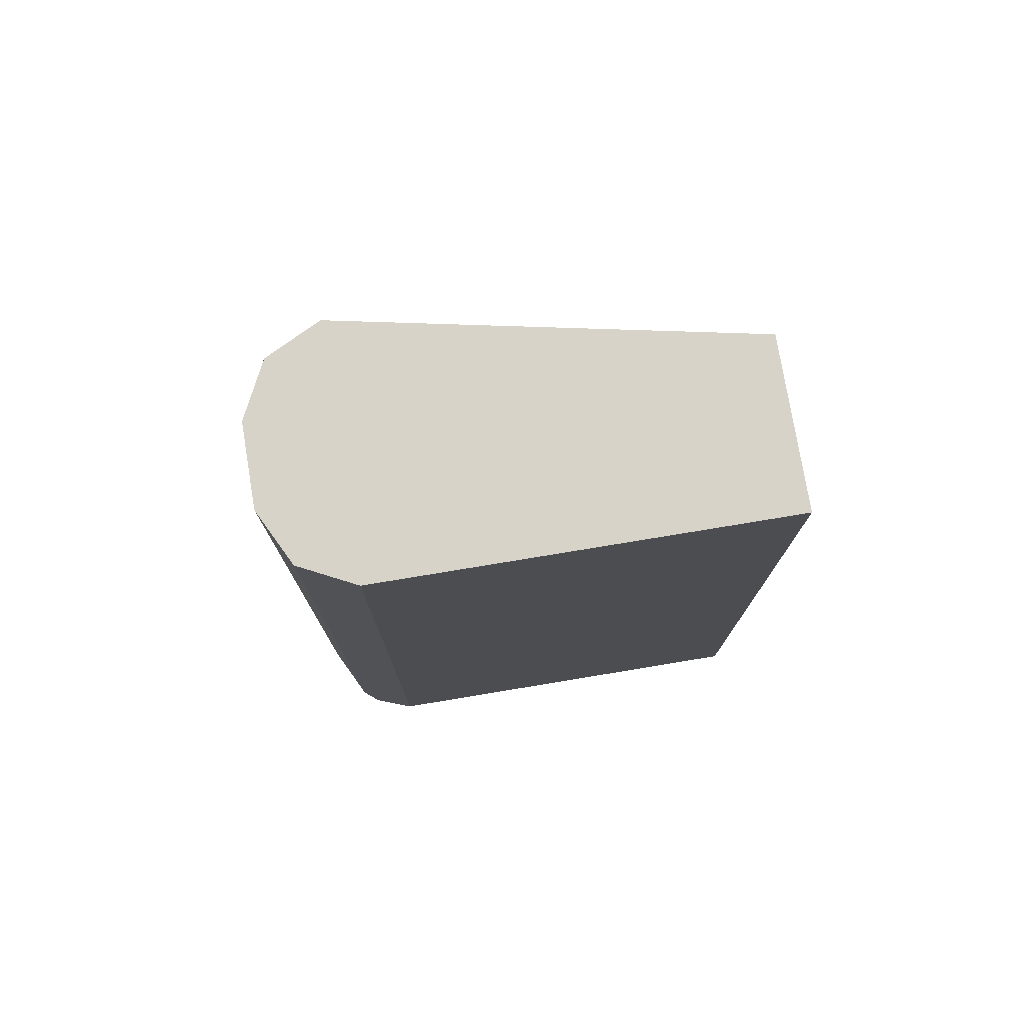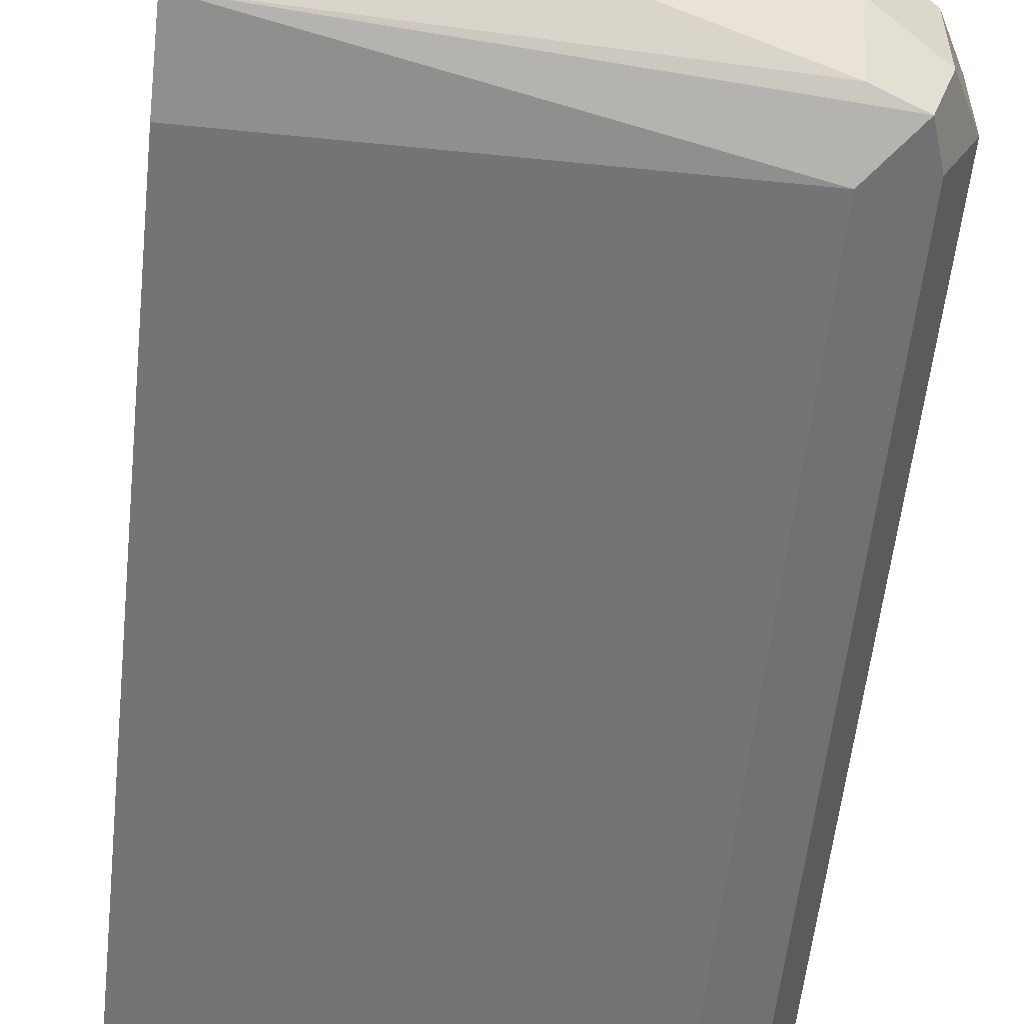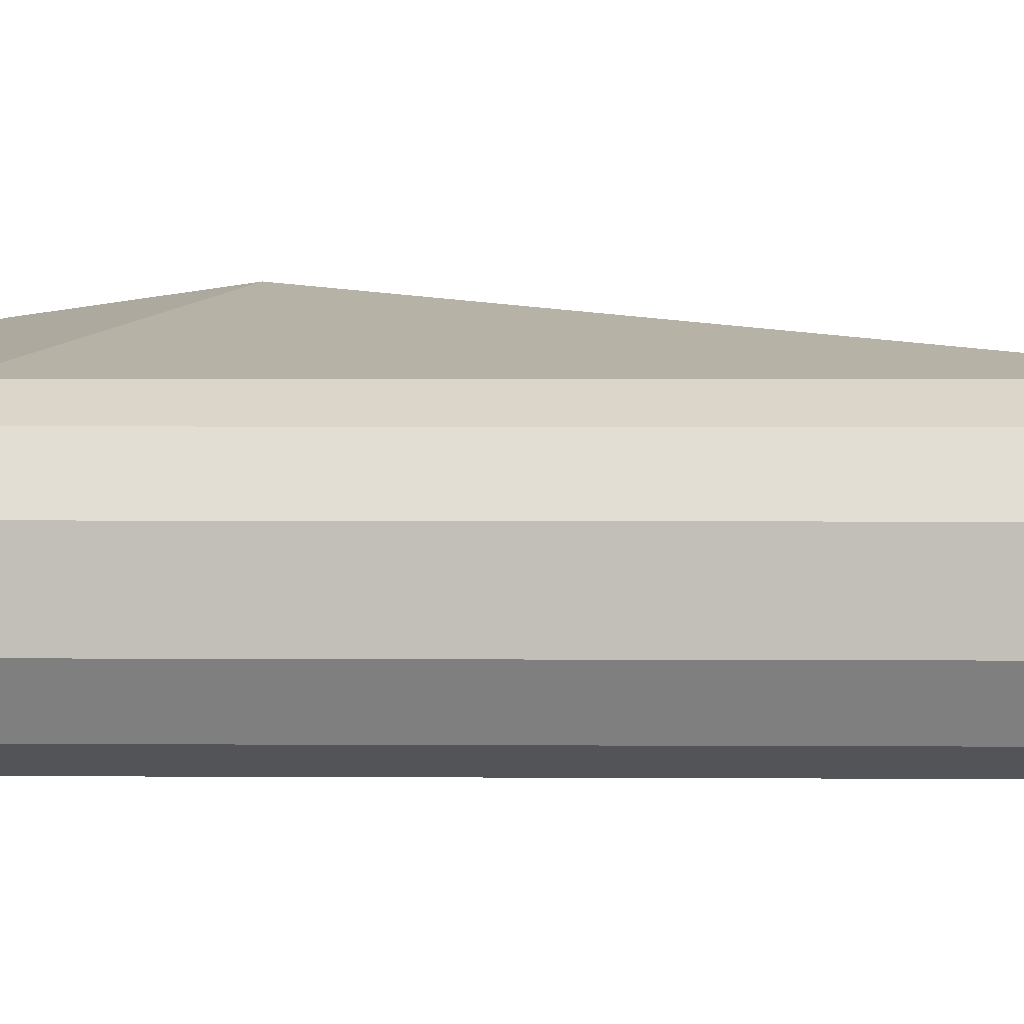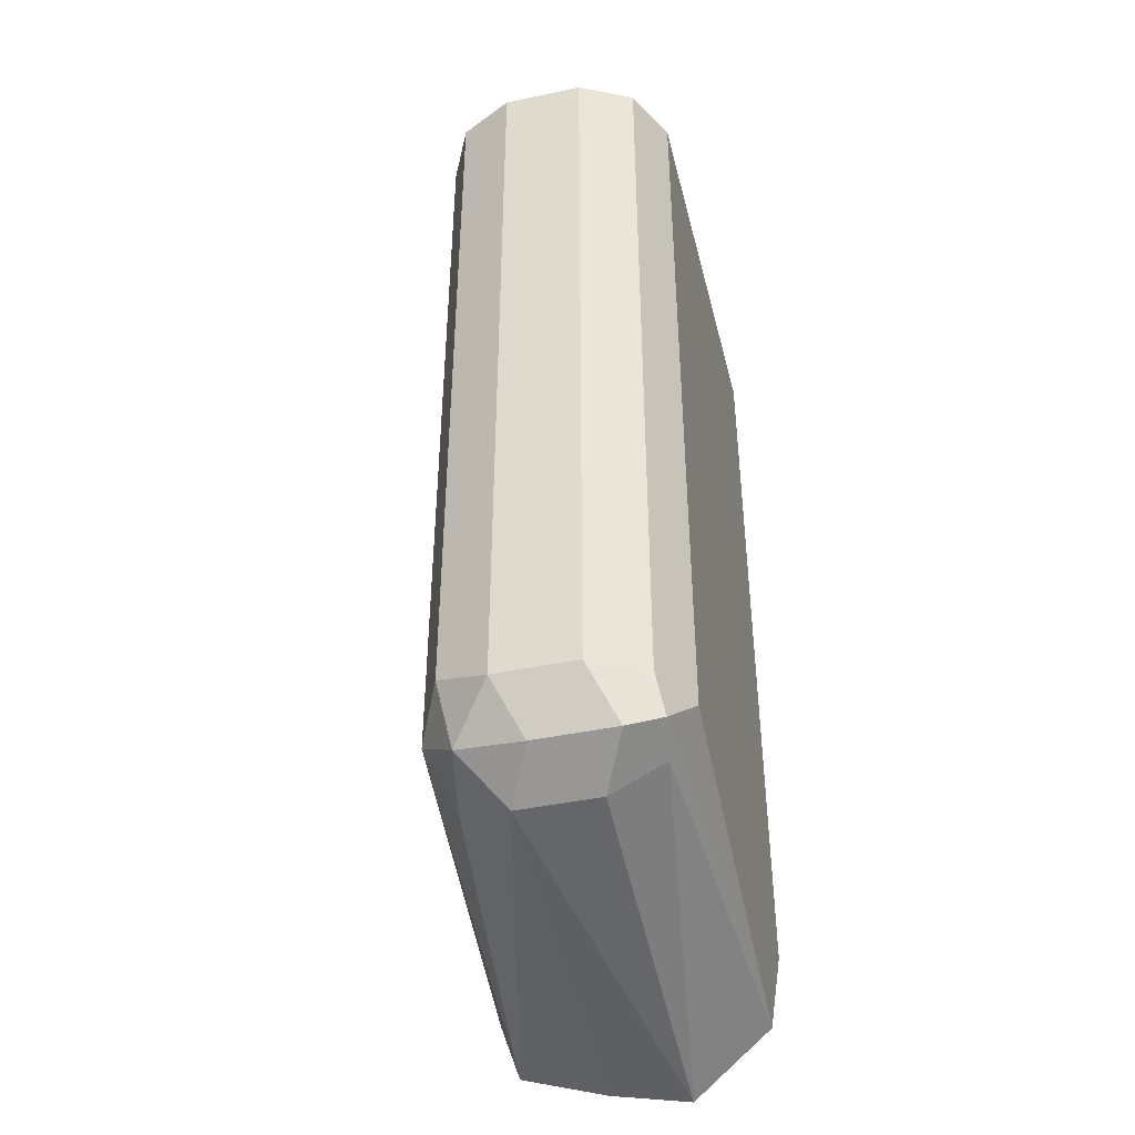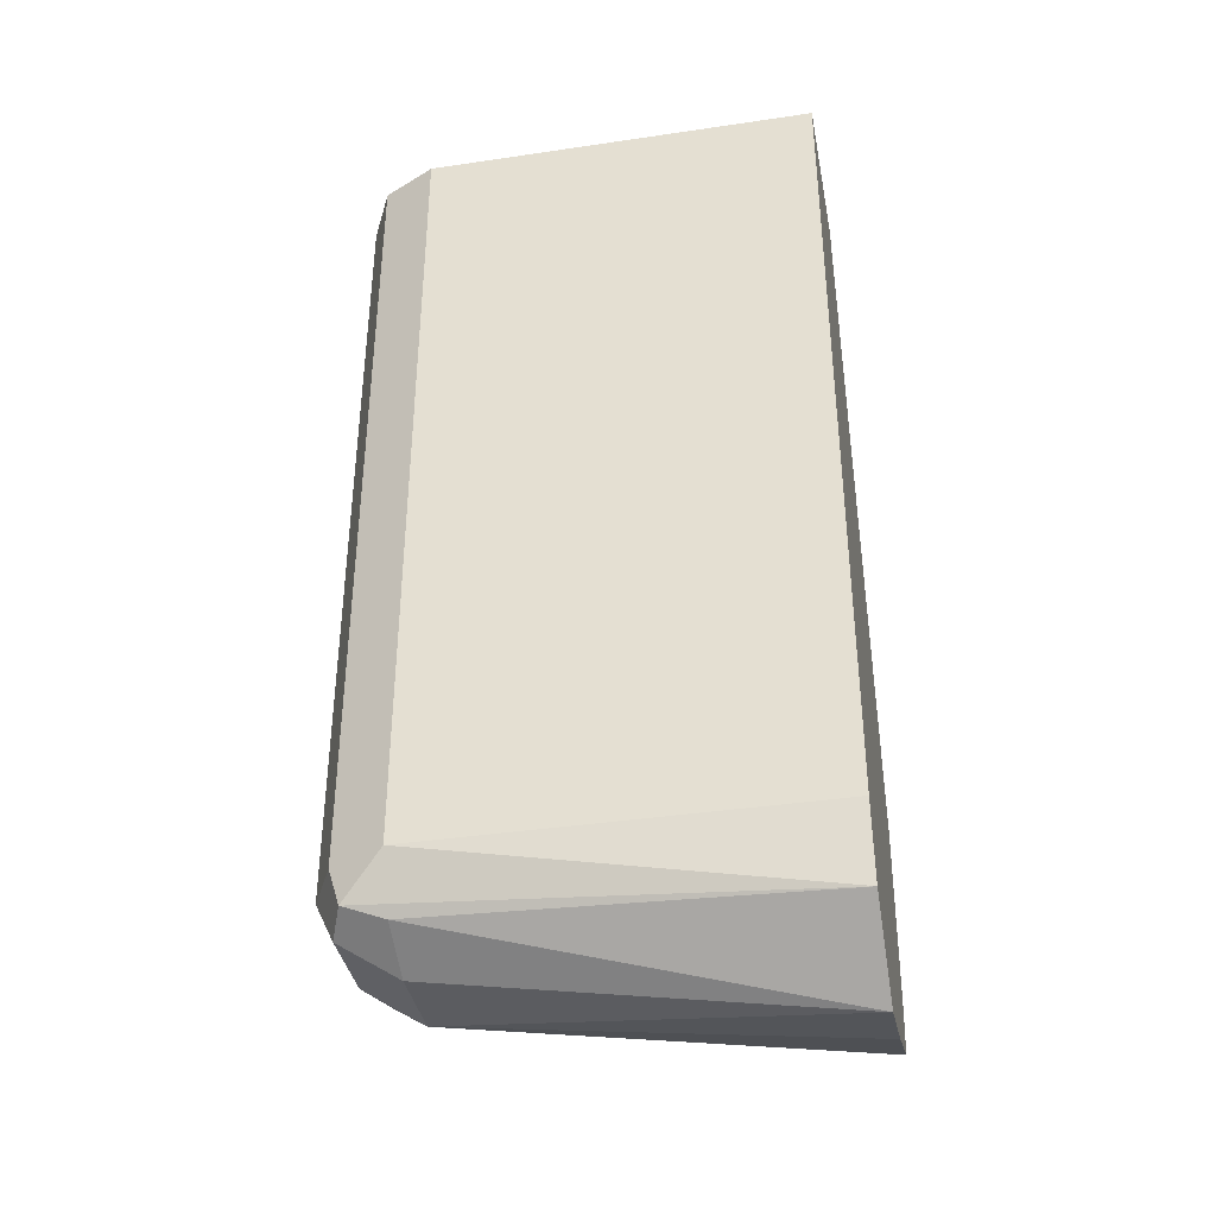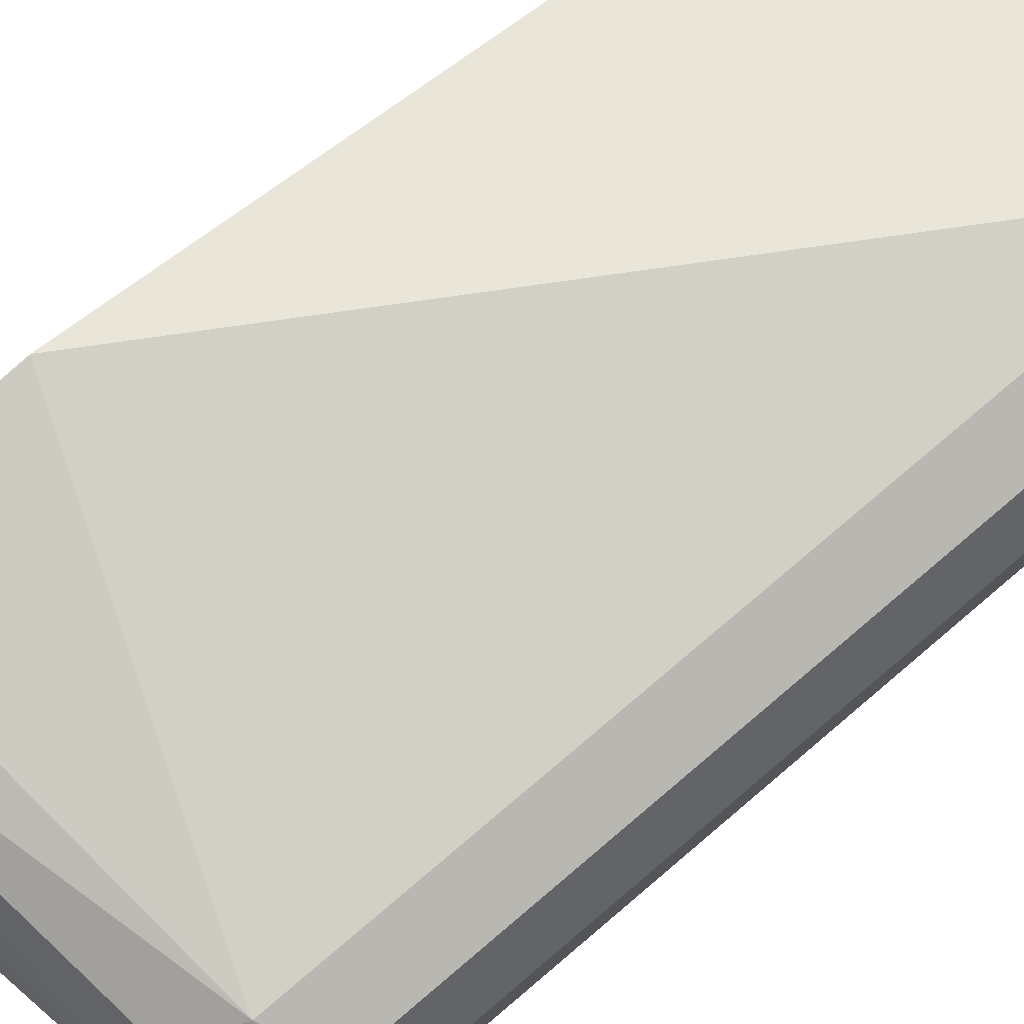
<metadata>
{"format":"obj","ext":"obj","renderer":"f3d","projection":"perspective","resolution":1024,"background":"white","views":[{"elev":77.0,"azim":170.6,"up":"+Y"},{"elev":-56.3,"azim":-6.1,"up":"+Z"},{"elev":3.5,"azim":91.2,"up":"+Z"},{"elev":-43.4,"azim":103.9,"up":"+Y"},{"elev":-37.9,"azim":-169.3,"up":"+Y"},{"elev":75.8,"azim":49.7,"up":"+Z"}]}
</metadata>
<code>
v 0.2512 -0.3588 -0.2153
v 0.2392 -0.3469 -0.1914
v 0.2333 -0.3768 -0.1974
v 0.2392 -0.3828 -0.2273
v 0.2512 -0.3588 -0.2512
v 0.2512 0.004803 -0.2153
v 0.2153 -0.3588 -0.1794
v 0.2392 0.004803 -0.1914
v 0.2033 -0.3828 -0.1914
v 0.2153 -0.3947 -0.2153
v 0.2392 -0.3828 -0.2632
v 0.2333 -0.3768 -0.2781
v 0.2392 -0.3588 -0.2751
v 0.2512 0.004803 -0.2512
v 0.04001 -0.2912 -0.1518
v 0.04001 -0.3747 -0.1636
v 0.04001 -0.4016 -0.1725
v 0.2153 0.004803 -0.1794
v 0.04001 -0.4145 -0.2112
v 0.04001 -0.4224 -0.2471
v 0.2153 -0.3947 -0.2512
v 0.2153 -0.3828 -0.2751
v 0.04001 -0.3924 -0.2819
v 0.2153 -0.3588 -0.2871
v 0.2153 0.004803 -0.2871
v 0.236 0.004803 -0.2767
v 0.2392 0.004803 -0.2751
v 0.04001 0.004803 -0.2144
v 0.04001 -0.3588 -0.2871
v 0.04001 0.004803 -0.2871
f 12 24 25
f 12 23 24
f 12 22 23
f 12 21 22
f 11 21 12
f 10 17 19
f 10 19 20
f 9 17 10
f 7 18 15
f 12 25 26
f 10 20 21
f 12 26 27
f 15 17 16
f 15 18 28
f 15 28 30
f 15 30 29
f 15 29 23
f 15 23 20
f 15 20 19
f 15 19 17
f 20 23 22
f 20 22 21
f 23 29 24
f 24 29 30
f 24 30 25
f 12 27 13
f 7 16 17
f 7 17 9
f 6 18 8
f 7 15 16
f 1 2 3
f 1 3 4
f 1 4 11
f 1 5 14
f 1 14 6
f 1 6 8
f 1 8 2
f 2 7 3
f 2 8 18
f 2 18 7
f 3 9 10
f 3 10 4
f 1 11 5
f 4 10 21
f 3 7 9
f 6 30 28
f 6 28 18
f 6 26 25
f 6 27 26
f 6 25 30
f 5 27 14
f 5 13 27
f 5 12 13
f 5 11 12
f 4 21 11
f 6 14 27

</code>
